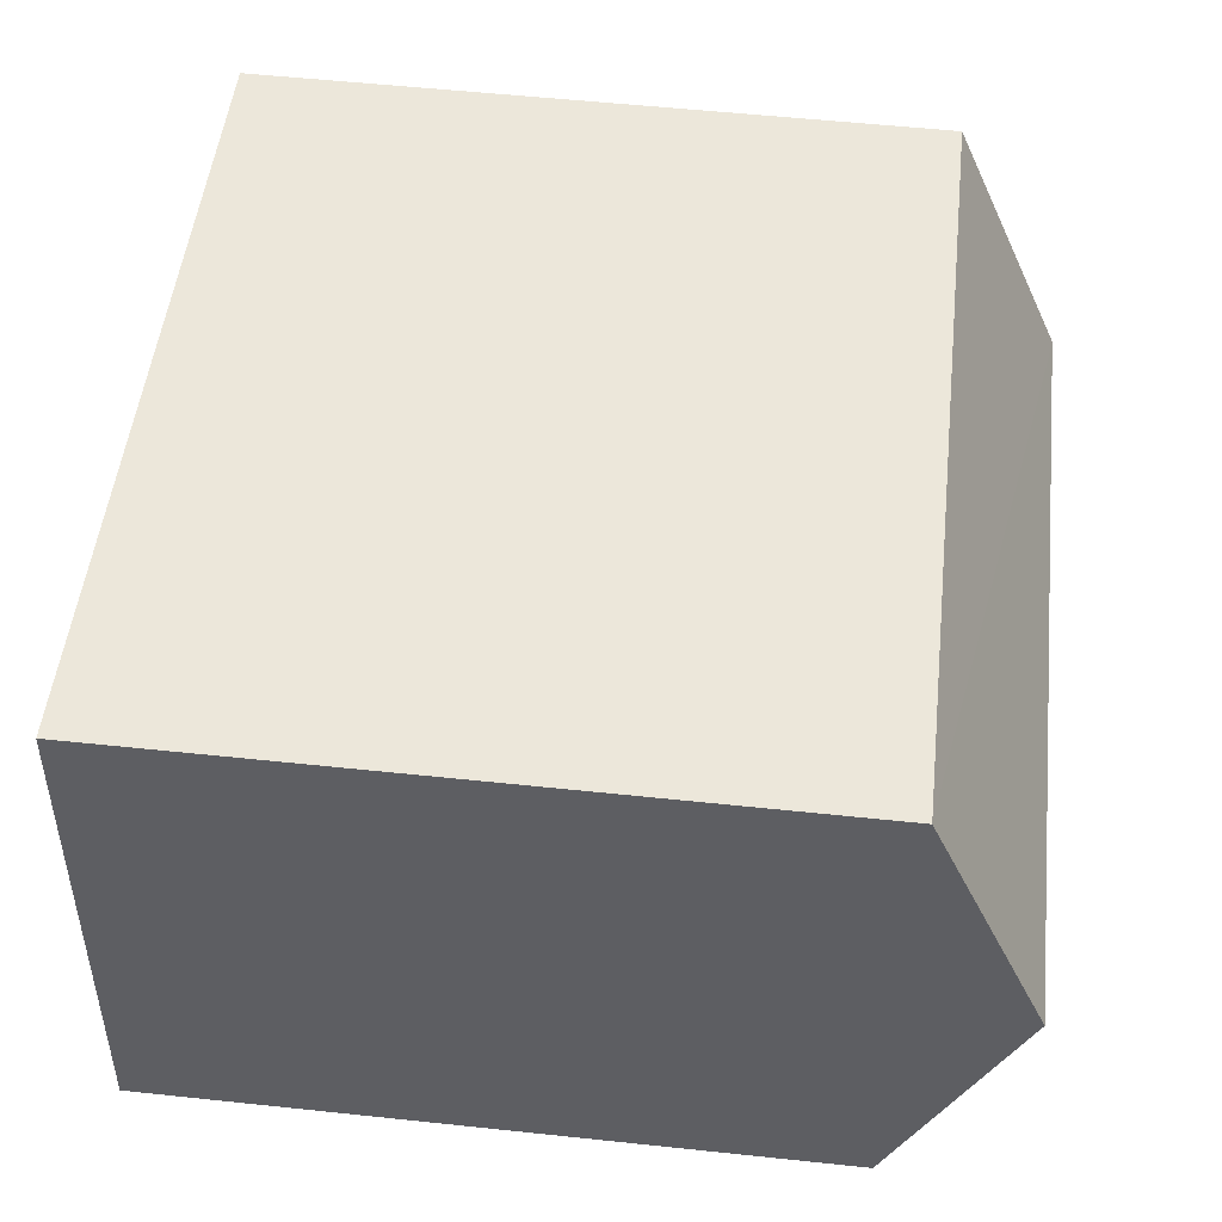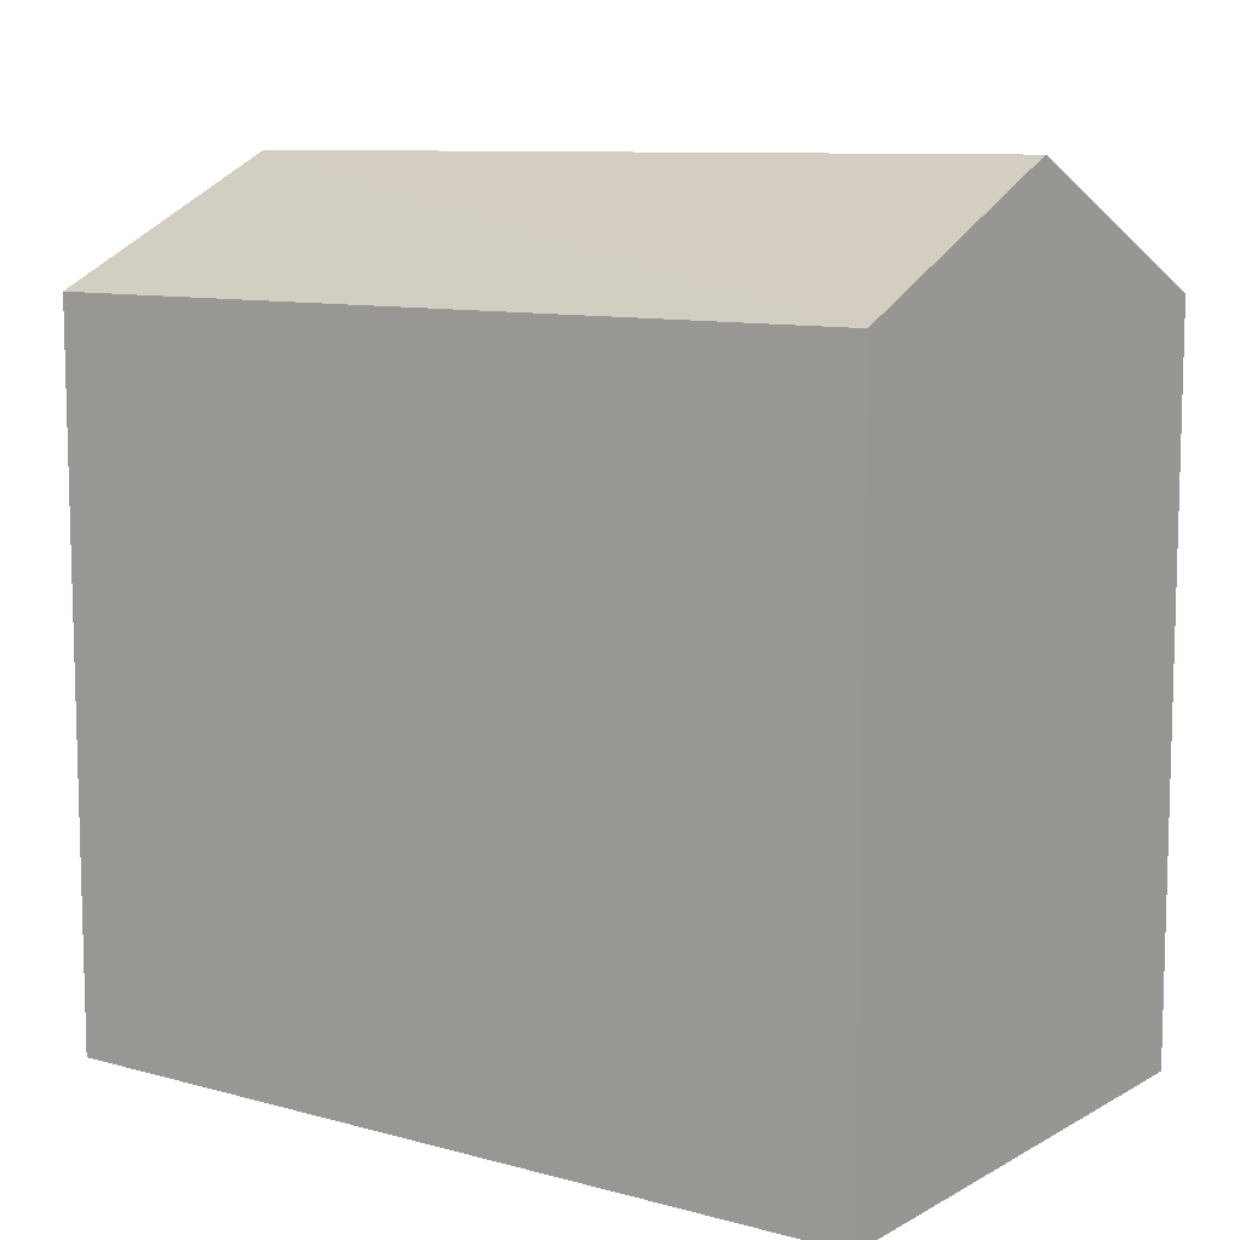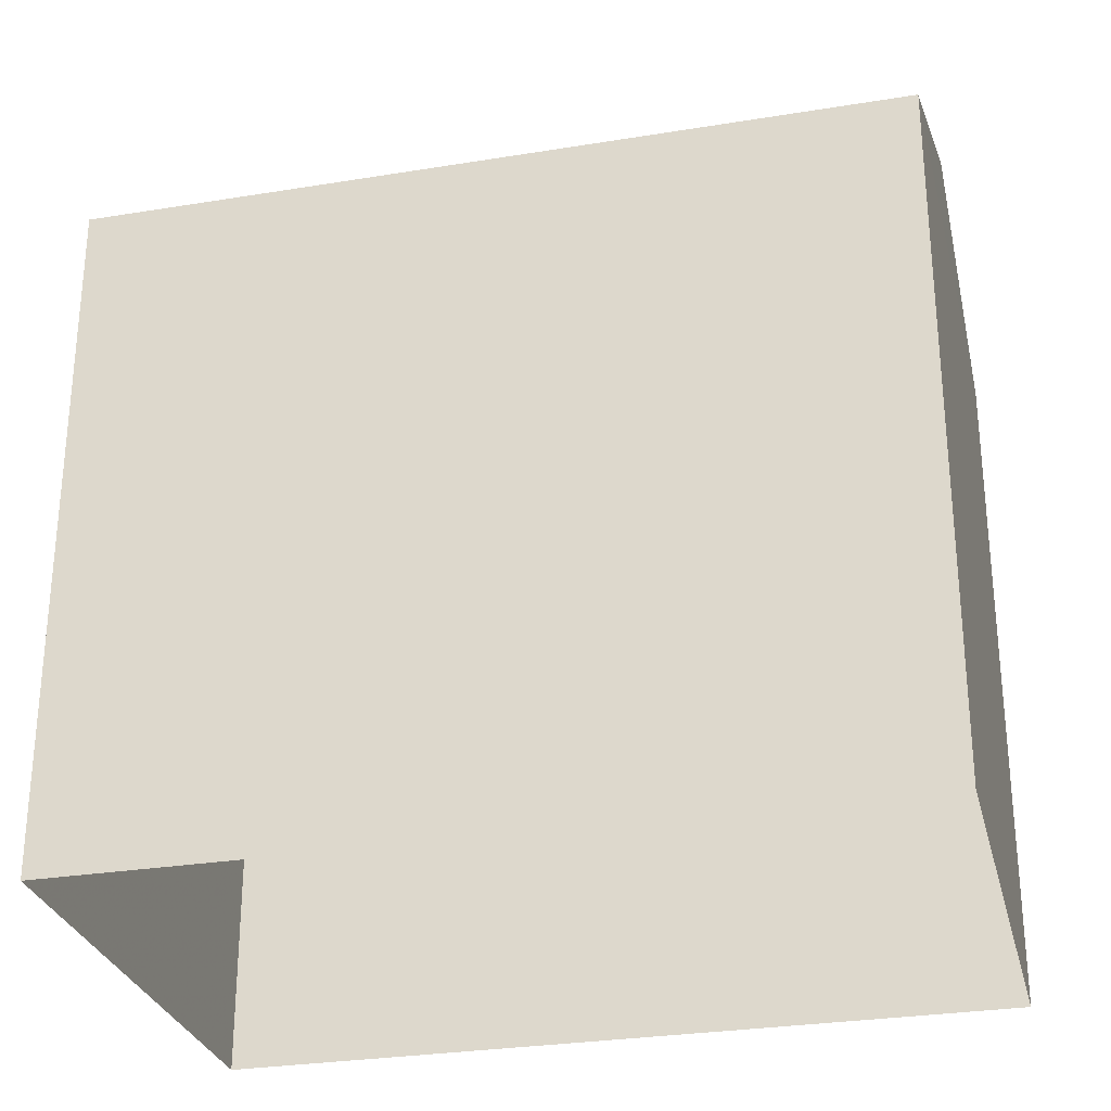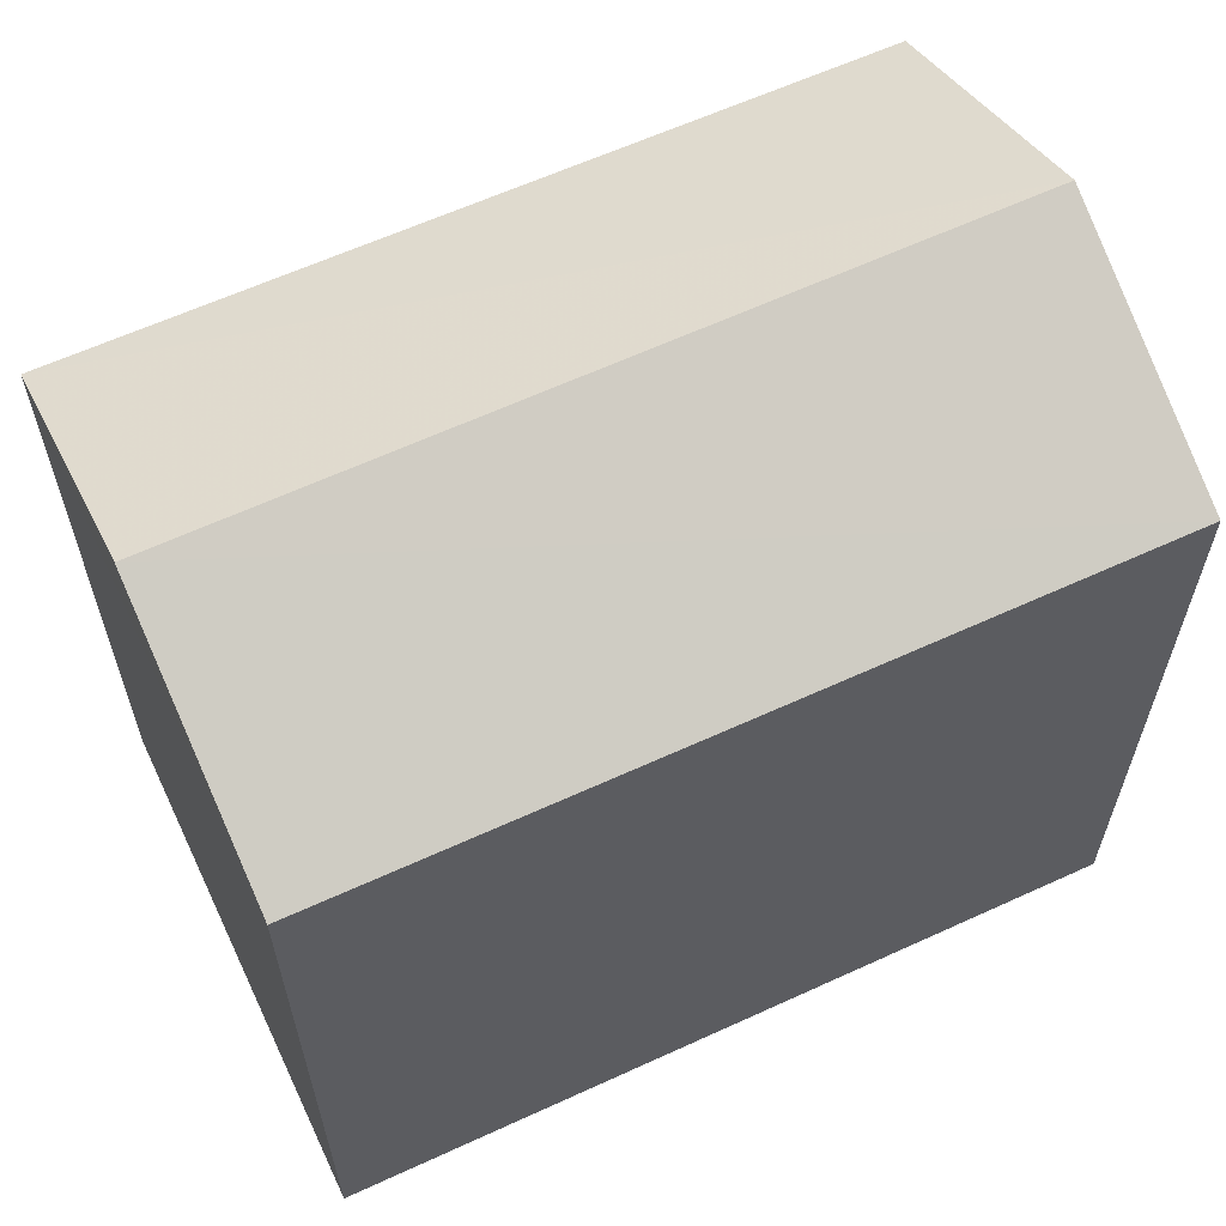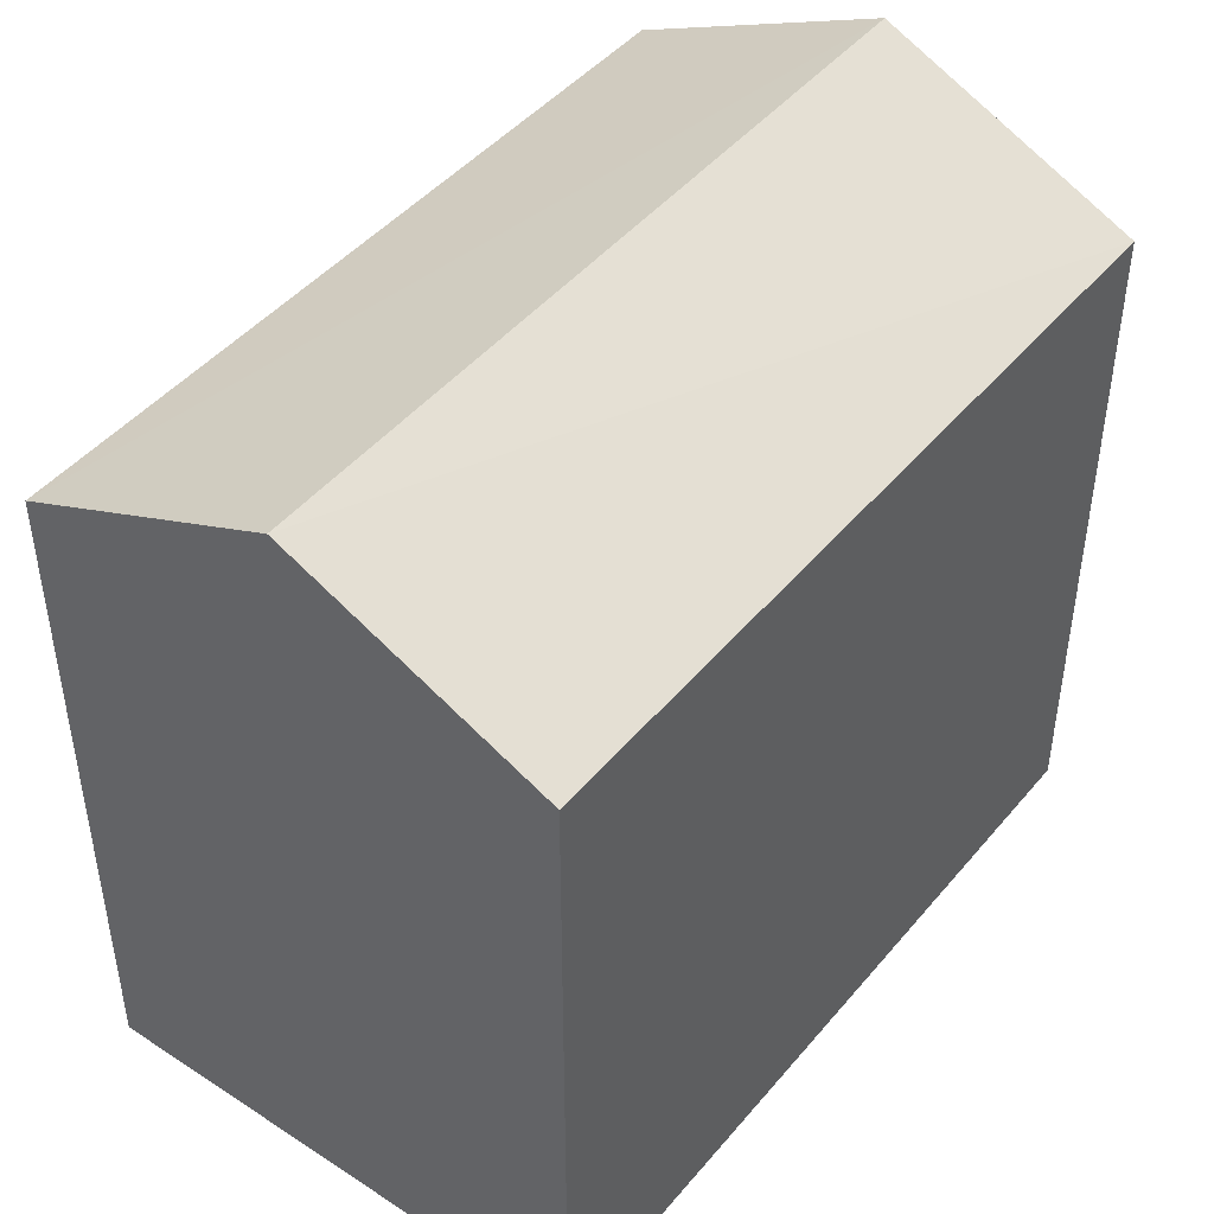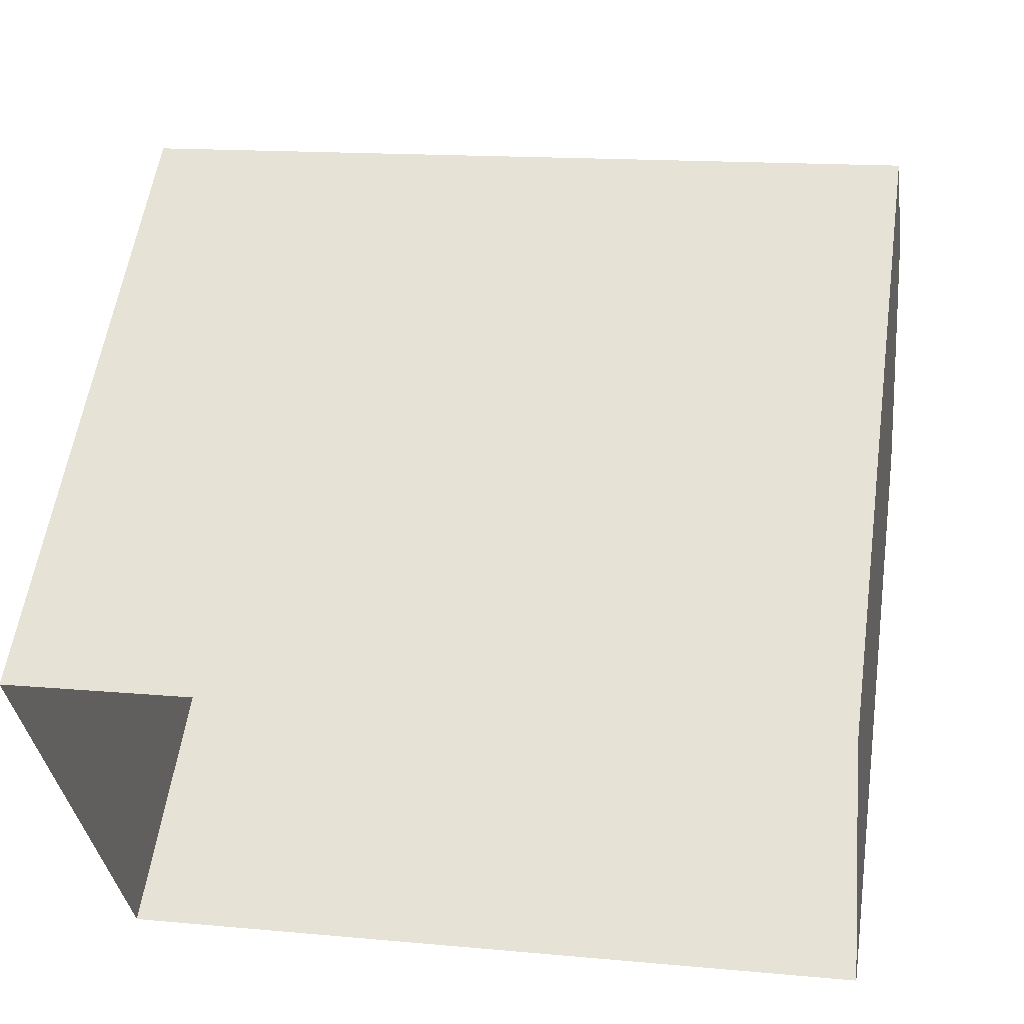
<metadata>
{"format":"obj","ext":"obj","renderer":"f3d","projection":"perspective","resolution":1024,"background":"white","views":[{"elev":56.7,"azim":-83.7,"up":"+Y"},{"elev":9.5,"azim":28.6,"up":"+Z"},{"elev":-28.8,"azim":-173.2,"up":"+Z"},{"elev":62.1,"azim":147.9,"up":"+Z"},{"elev":45.5,"azim":-59.8,"up":"+Z"},{"elev":56.3,"azim":-171.8,"up":"+Y"}]}
</metadata>
<code>
v -8.918e+04 -9.957e+04 7.6
v -8.918e+04 -9.956e+04 7.6
v -8.917e+04 -9.956e+04 7.6
v -8.917e+04 -9.957e+04 7.6
v -8.917e+04 -9.957e+04 12.7
v -8.918e+04 -9.956e+04 13.58
v -8.918e+04 -9.957e+04 12.7
v -8.918e+04 -9.956e+04 12.7
v -8.917e+04 -9.956e+04 13.58
v -8.917e+04 -9.956e+04 12.7
f 1 2 3
f 4 1 3
f 5 6 7
f 8 9 10
f 6 9 8
f 9 6 5
f 10 3 2
f 8 10 2
f 7 2 1
f 7 8 2
f 7 1 4
f 5 7 4
f 6 8 7
f 9 5 10
f 5 4 3
f 10 5 3

</code>
